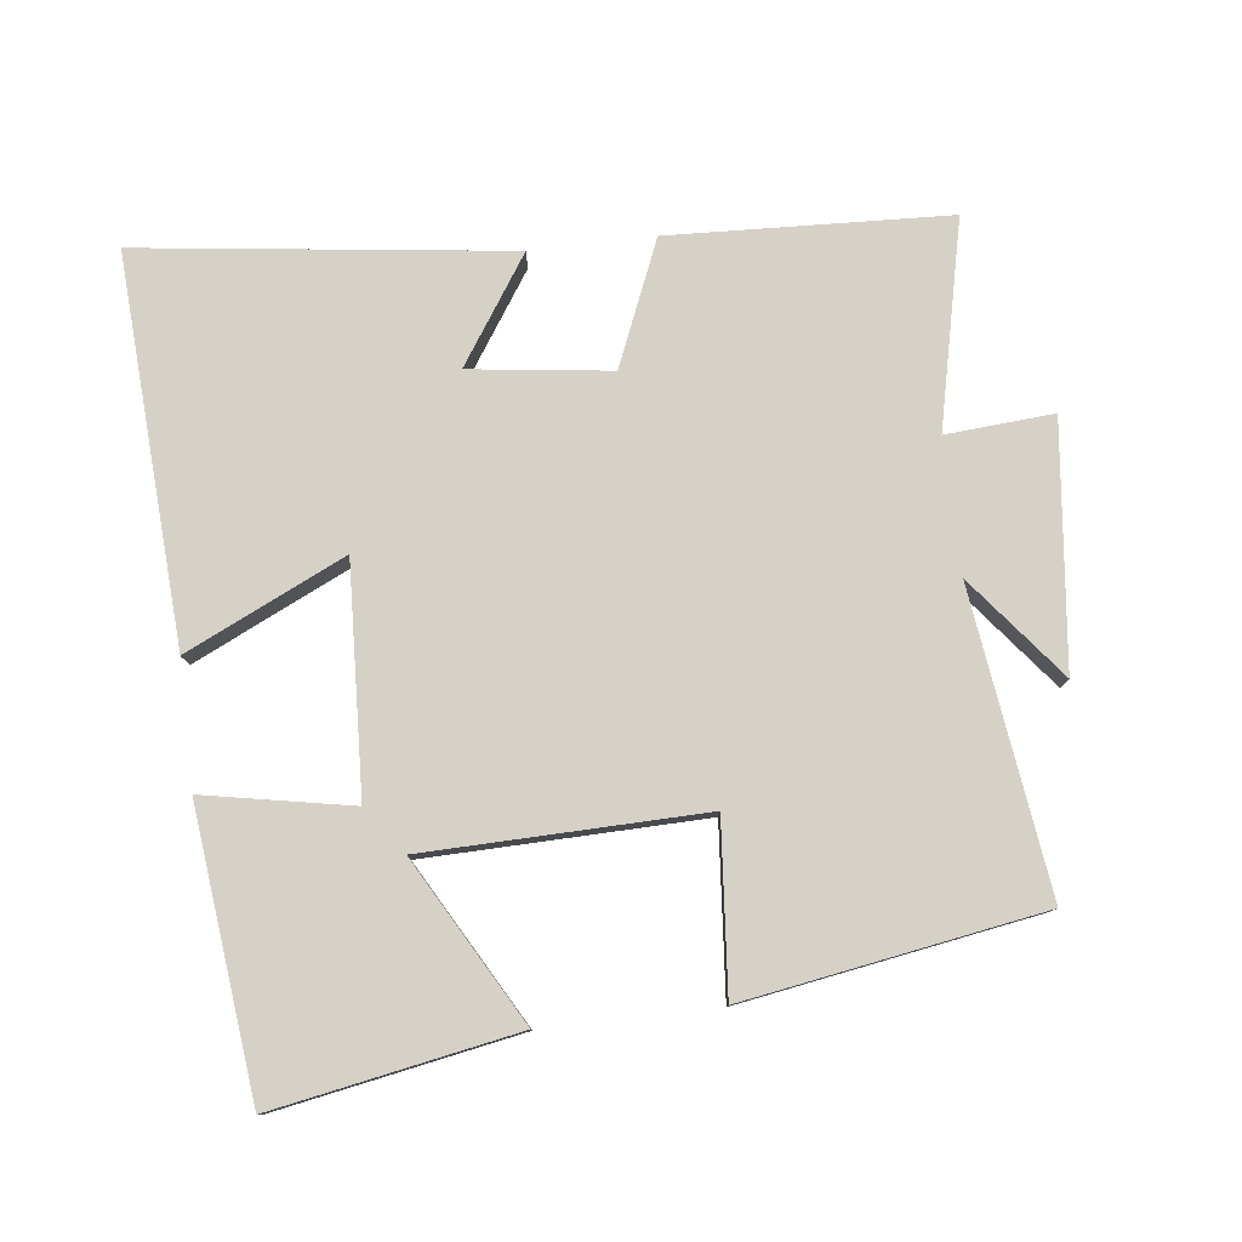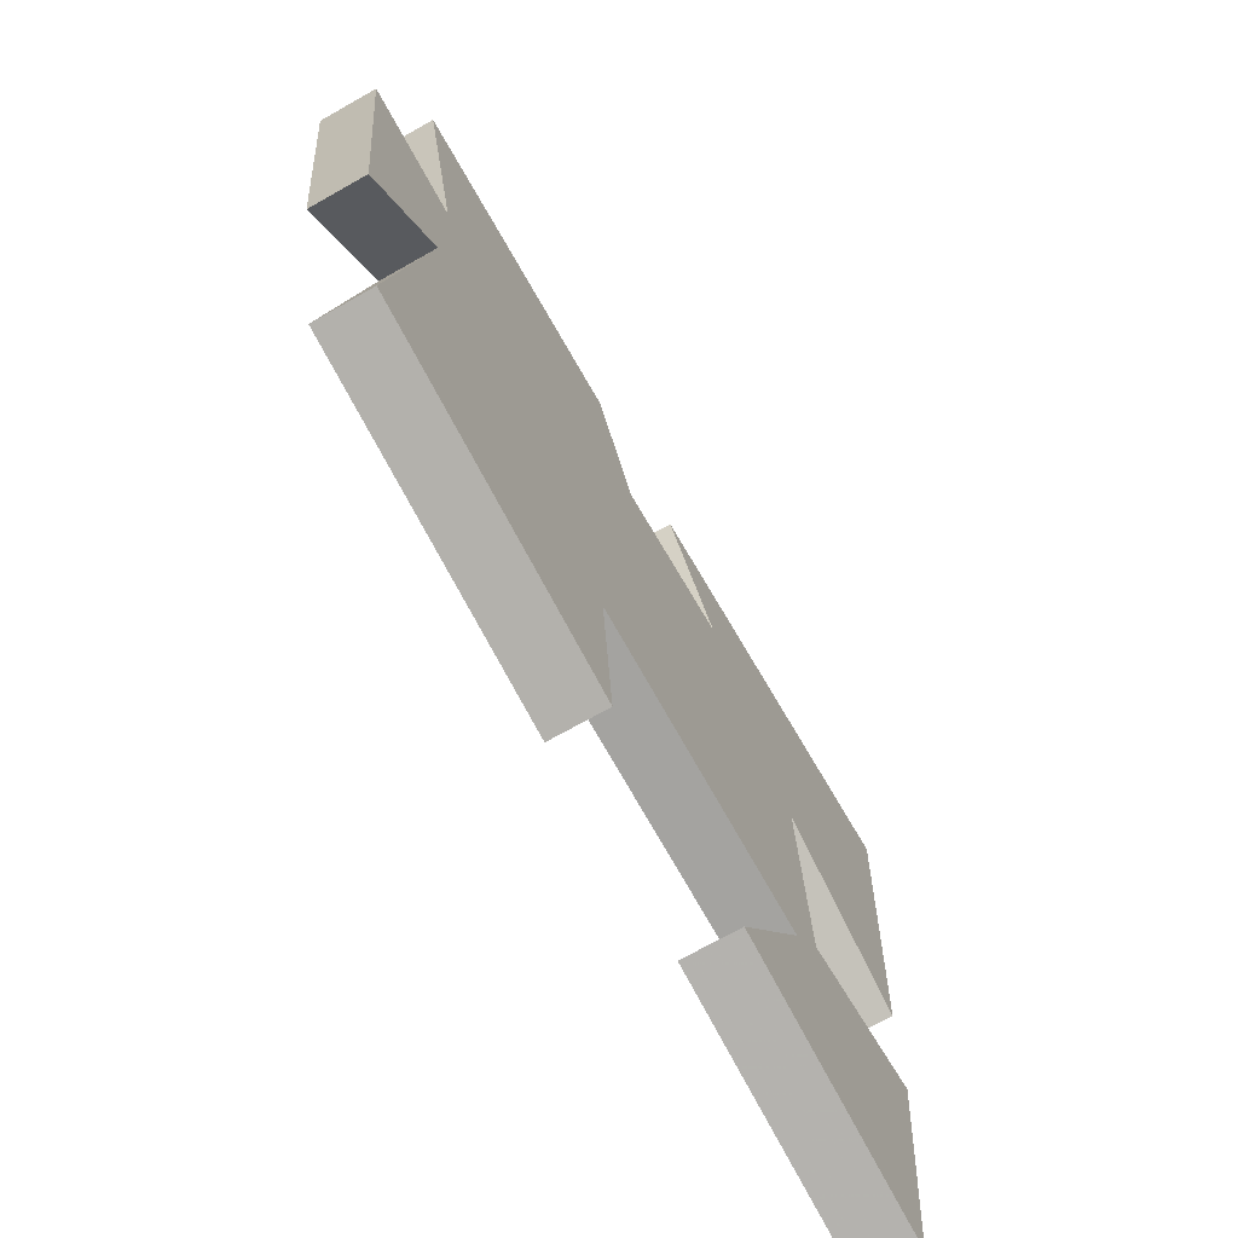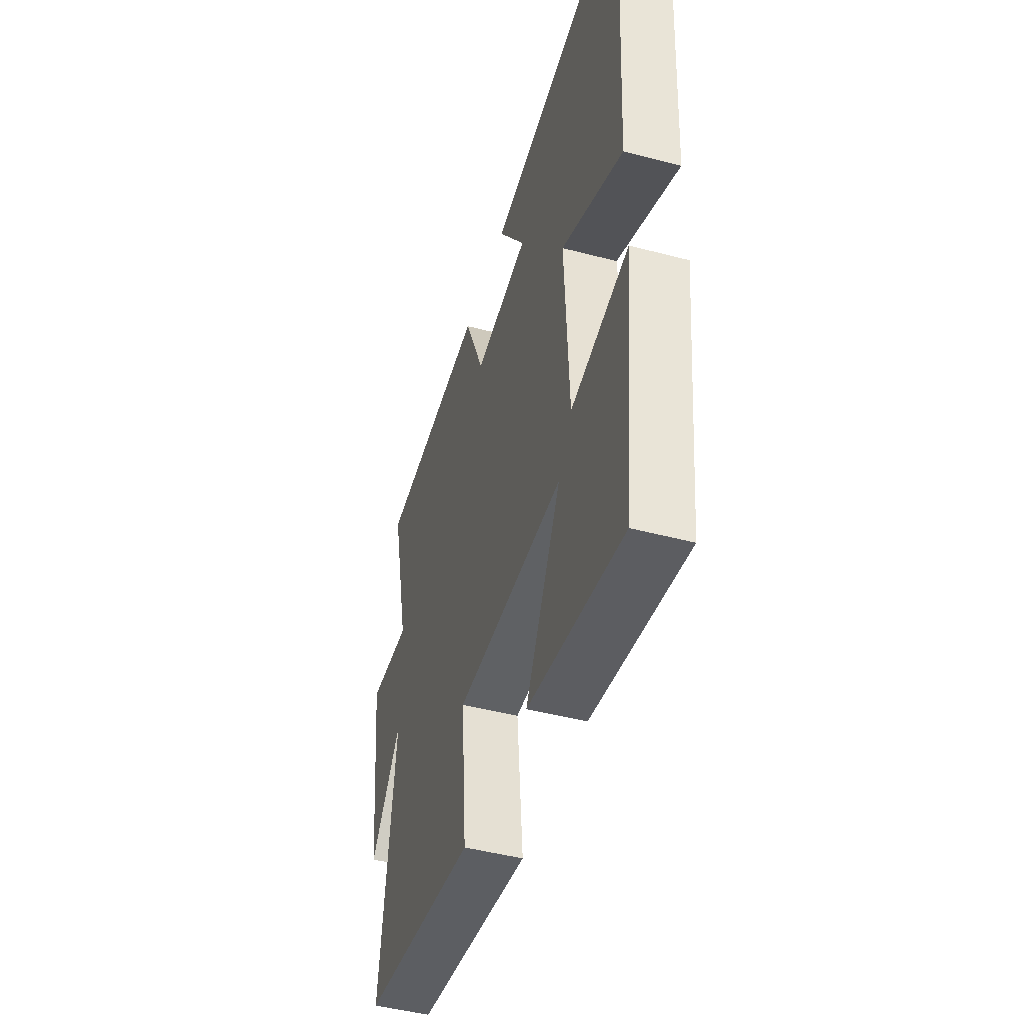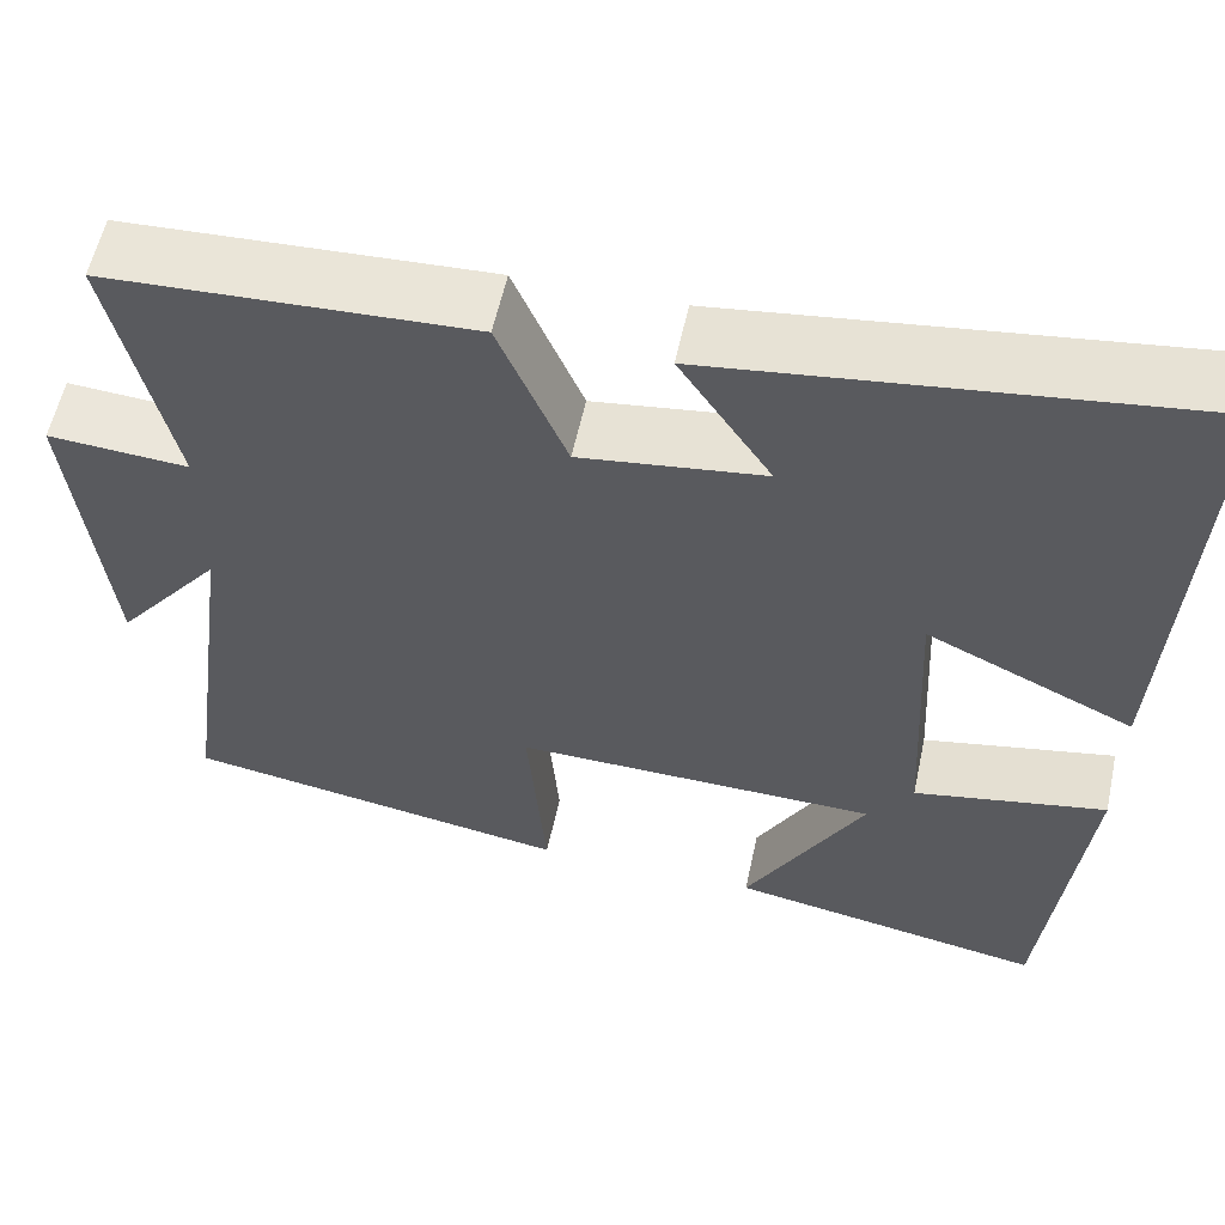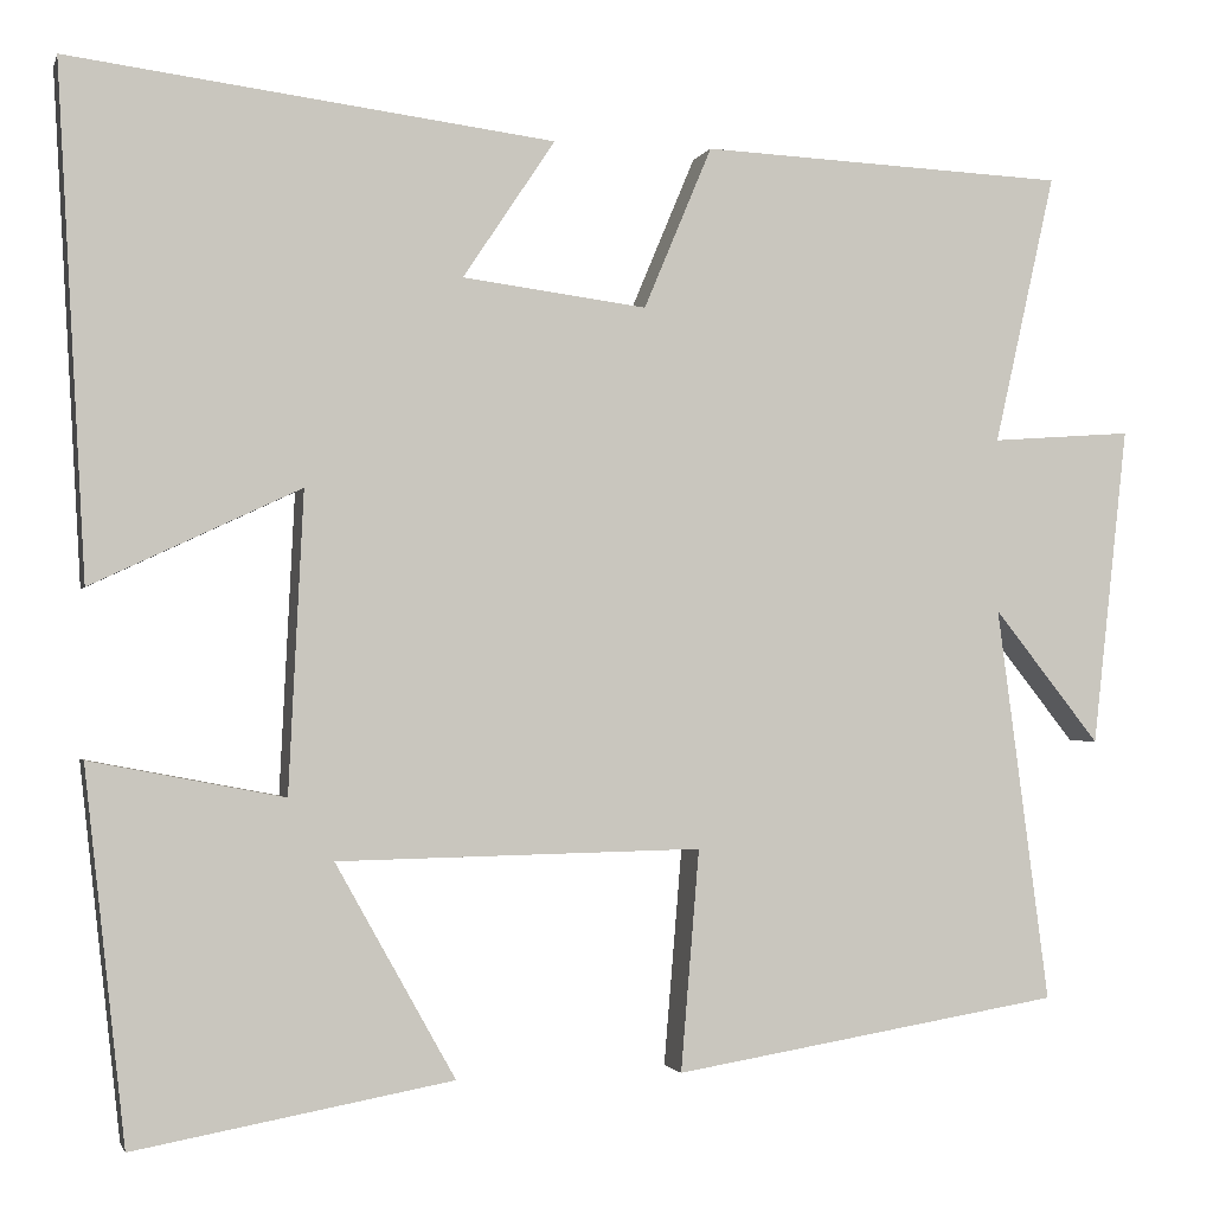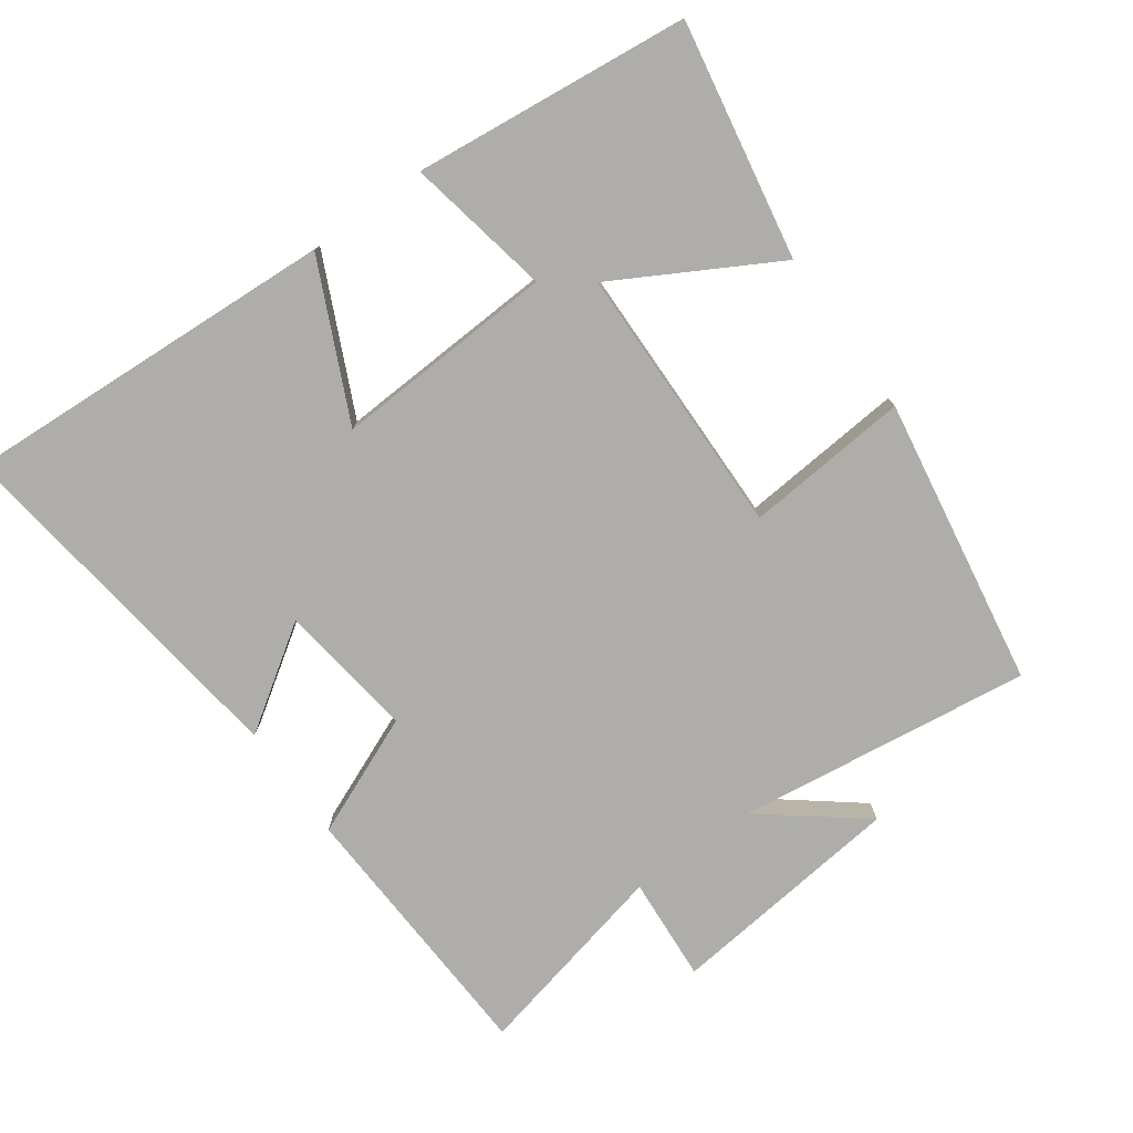
<metadata>
{"format":"obj","ext":"obj","renderer":"f3d","projection":"perspective","resolution":1024,"background":"white","views":[{"elev":79.1,"azim":173.2,"up":"+Y"},{"elev":-71.9,"azim":-60.6,"up":"+Z"},{"elev":-47.0,"azim":73.4,"up":"+Z"},{"elev":57.1,"azim":12.1,"up":"+Z"},{"elev":-1.7,"azim":166.1,"up":"+Z"},{"elev":-77.1,"azim":125.8,"up":"+Y"}]}
</metadata>
<code>
v -0.566 0.07 0.482
v -0.169 0.07 0.5
v -0.095 0.07 0.324
v 0.105 0.07 0.35
v 0.005 0.07 0.5
v 0.531 0.07 0.567
v 0.5 0.07 0.017
v 0.274 0.07 0.123
v 0.29 0.07 -0.201
v 0.5 0.07 -0.161
v 0.456 0.07 -0.563
v 0.111 0.07 -0.5
v 0.241 0.07 -0.268
v -0.155 0.07 -0.26
v -0.135 0.07 -0.5
v -0.557 0.07 -0.43
v -0.5 0.07 -0.001
v -0.615 0.07 -0.146
v -0.653 0.07 0.2
v -0.5 0.07 0.189
v -0.566 0 0.482
v -0.169 0 0.5
v -0.095 0 0.324
v 0.105 0 0.35
v 0.005 0 0.5
v 0.531 0 0.567
v 0.5 0 0.017
v 0.274 0 0.123
v 0.29 0 -0.201
v 0.5 0 -0.161
v 0.456 0 -0.563
v 0.111 0 -0.5
v 0.241 0 -0.268
v -0.155 0 -0.26
v -0.135 0 -0.5
v -0.557 0 -0.43
v -0.5 0 -0.001
v -0.615 0 -0.146
v -0.653 0 0.2
v -0.5 0 0.189
f 17 18 19 20
f 14 15 16 17
f 13 14 17 20
f 10 11 12 13
f 9 10 13
f 8 9 13 20
f 5 6 7 8
f 4 5 8
f 3 4 8 20
f 1 2 3 20
f 40 39 38 37
f 37 36 35 34
f 40 37 34 33
f 33 32 31 30
f 33 30 29
f 40 33 29 28
f 28 27 26 25
f 28 25 24
f 40 28 24 23
f 40 23 22 21
f 1 21 22 2
f 2 22 23 3
f 3 23 24 4
f 4 24 25 5
f 5 25 26 6
f 6 26 27 7
f 7 27 28 8
f 8 28 29 9
f 9 29 30 10
f 10 30 31 11
f 11 31 32 12
f 12 32 33 13
f 13 33 34 14
f 14 34 35 15
f 15 35 36 16
f 16 36 37 17
f 17 37 38 18
f 18 38 39 19
f 19 39 40 20
f 20 40 21 1

</code>
